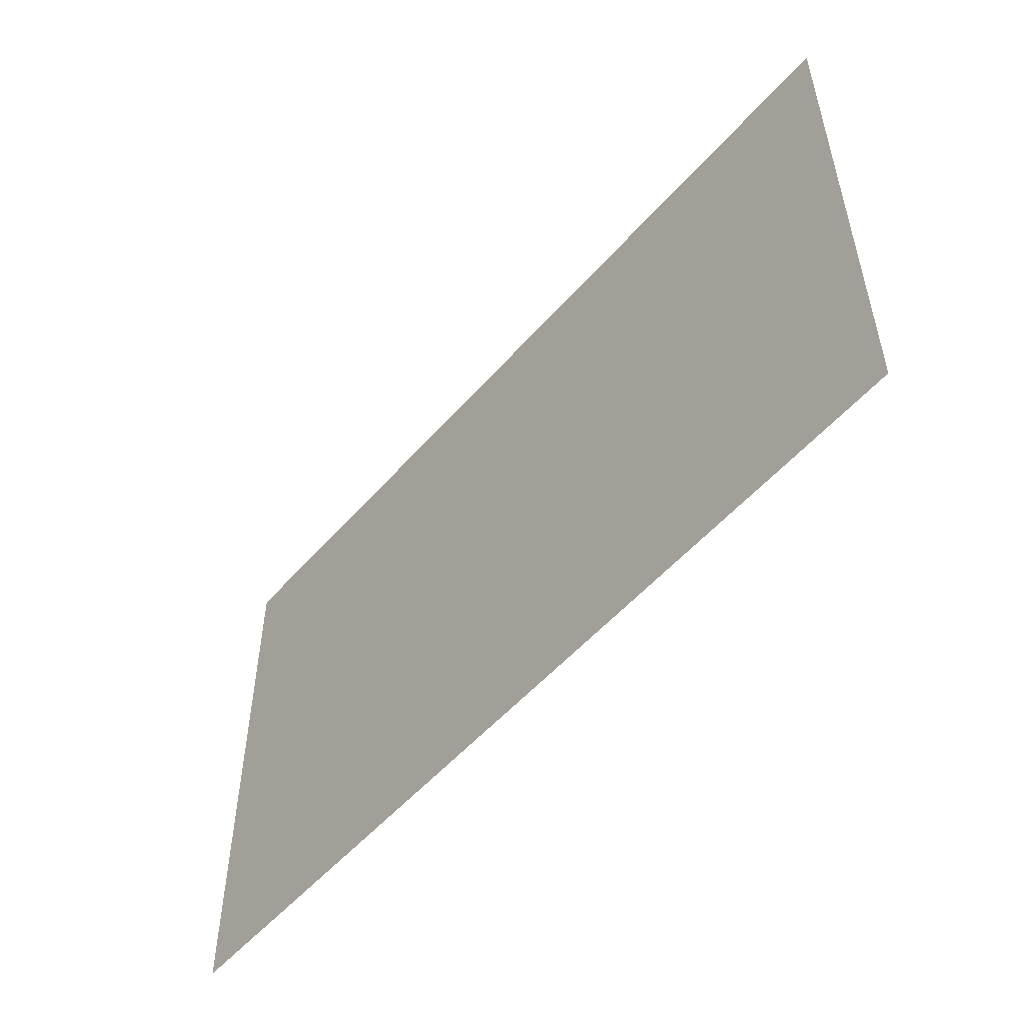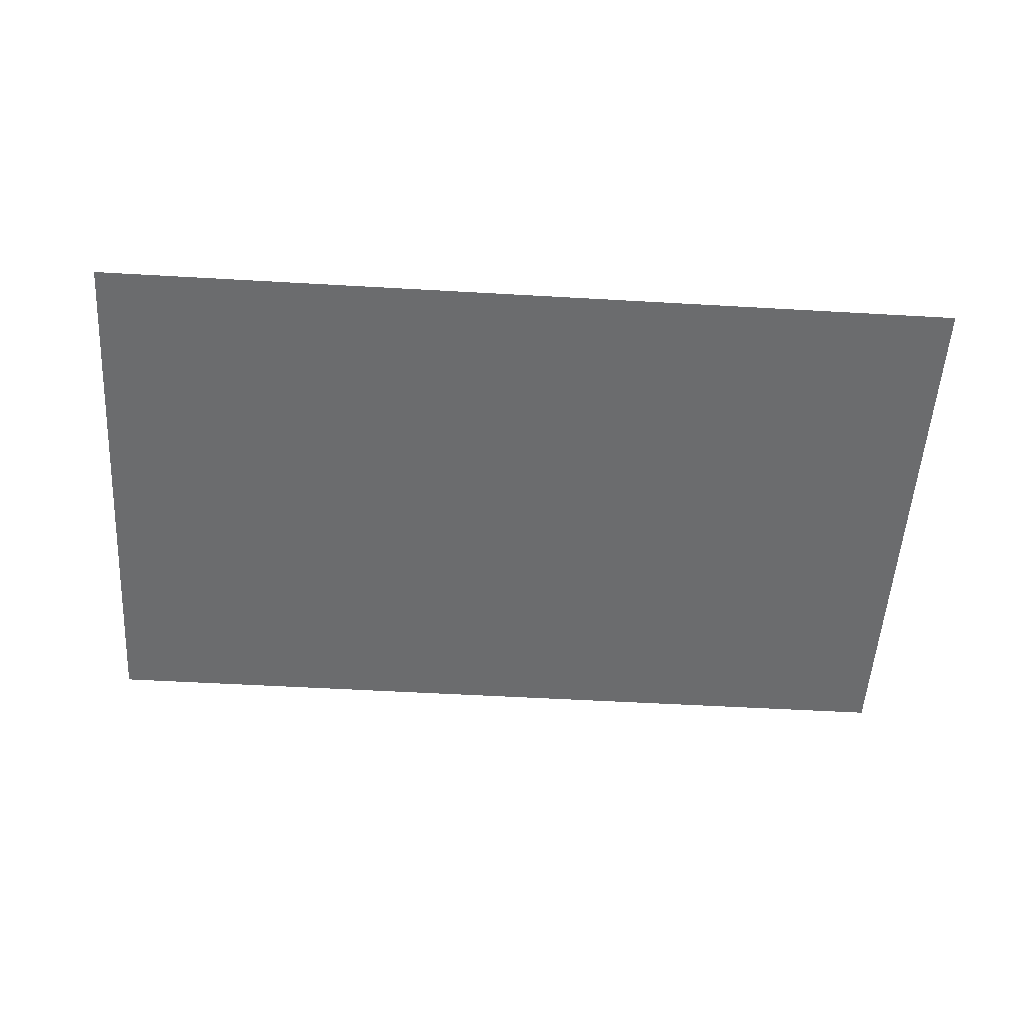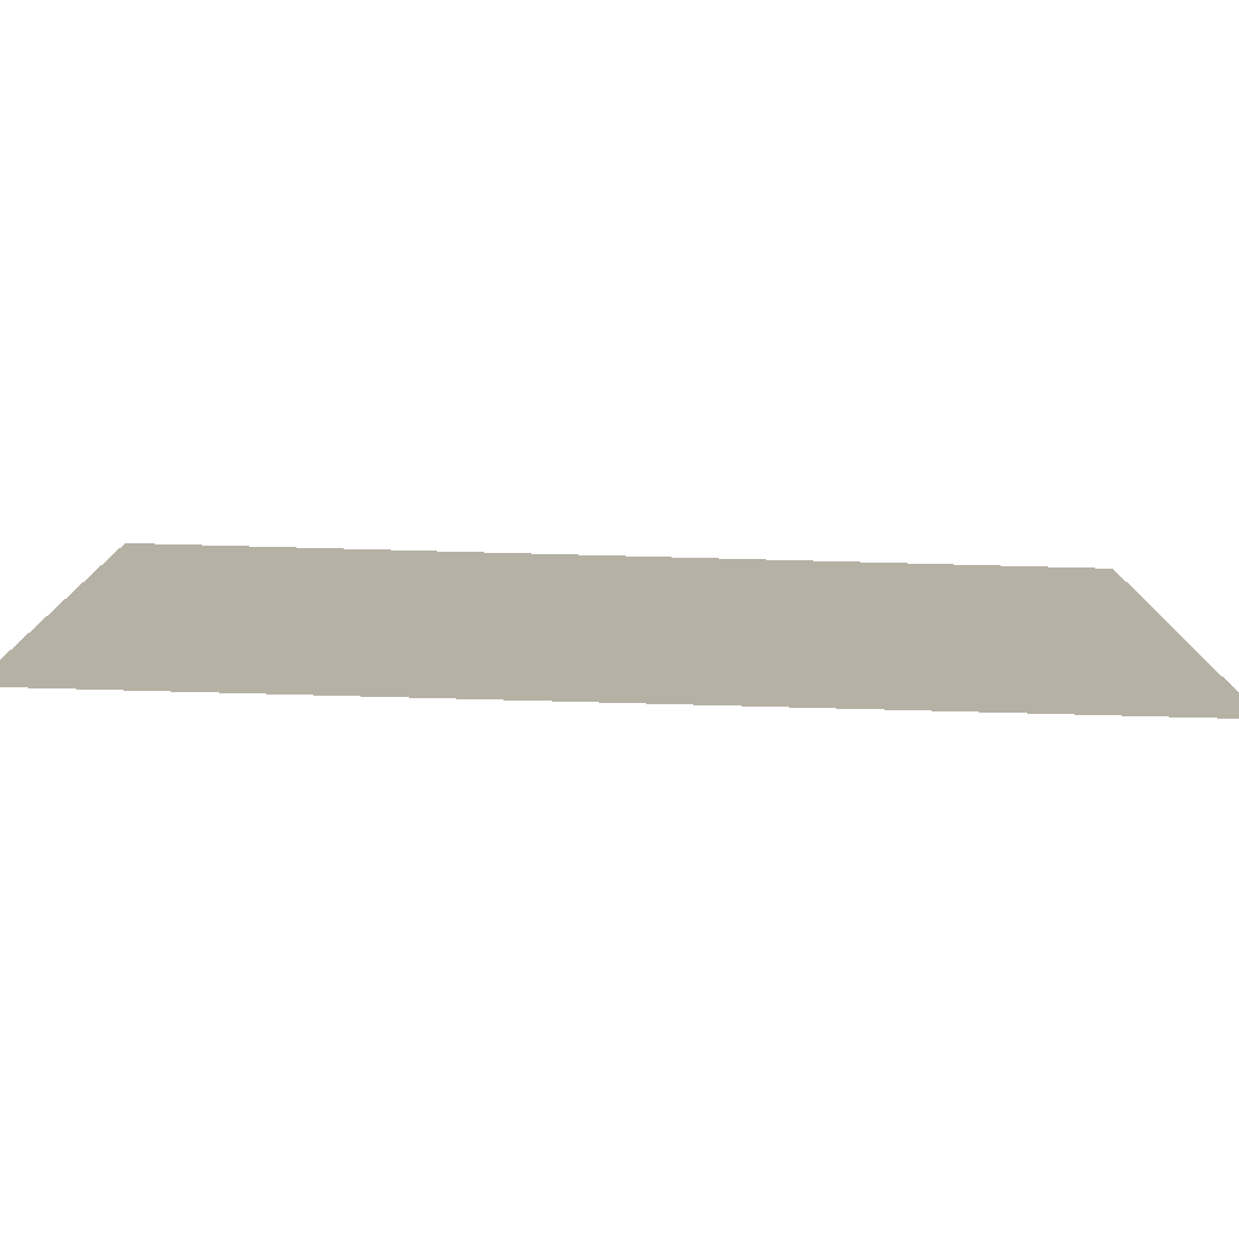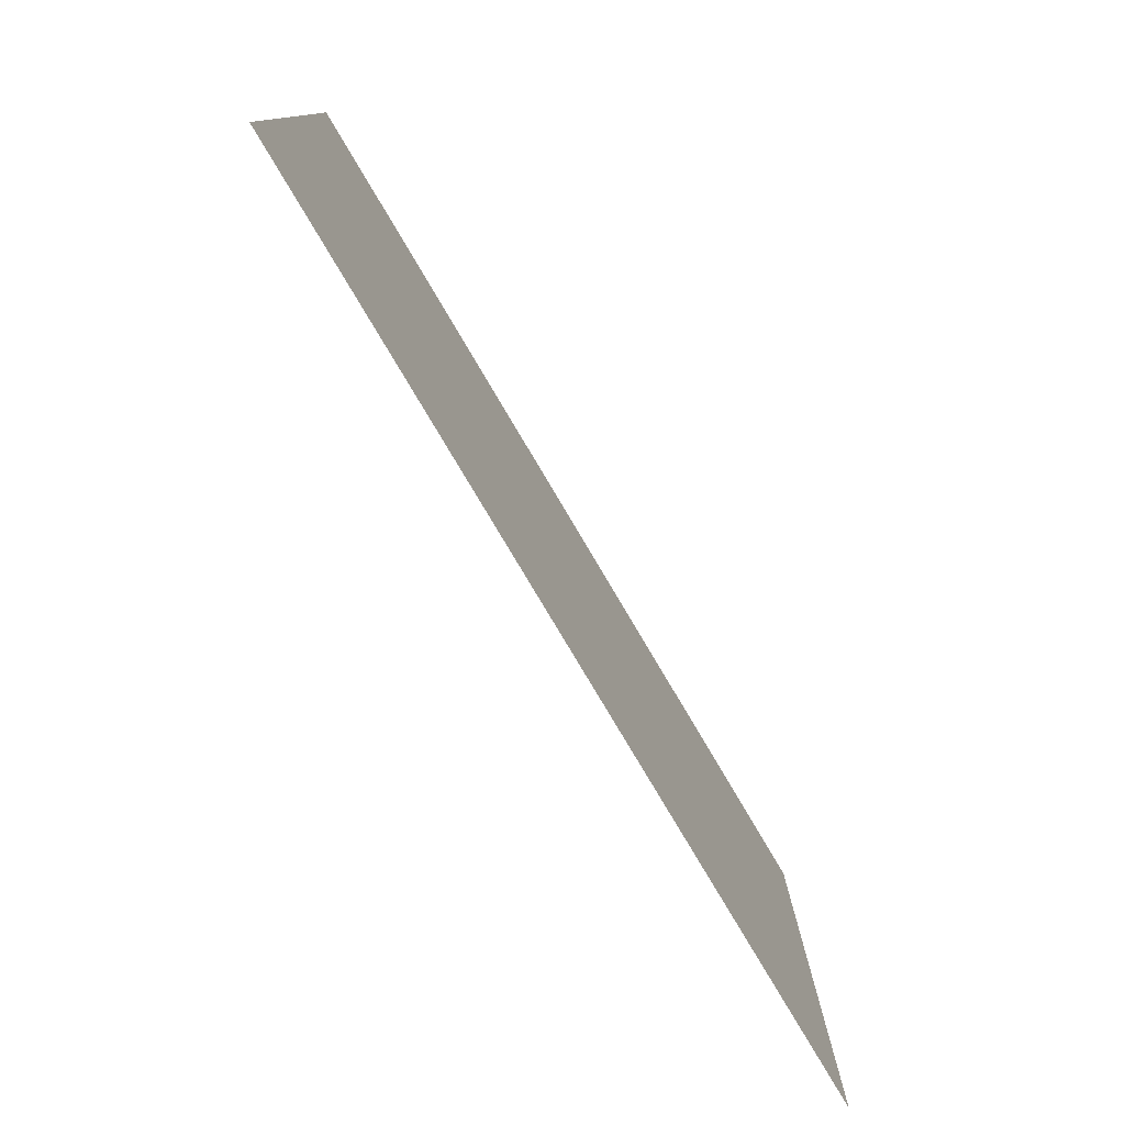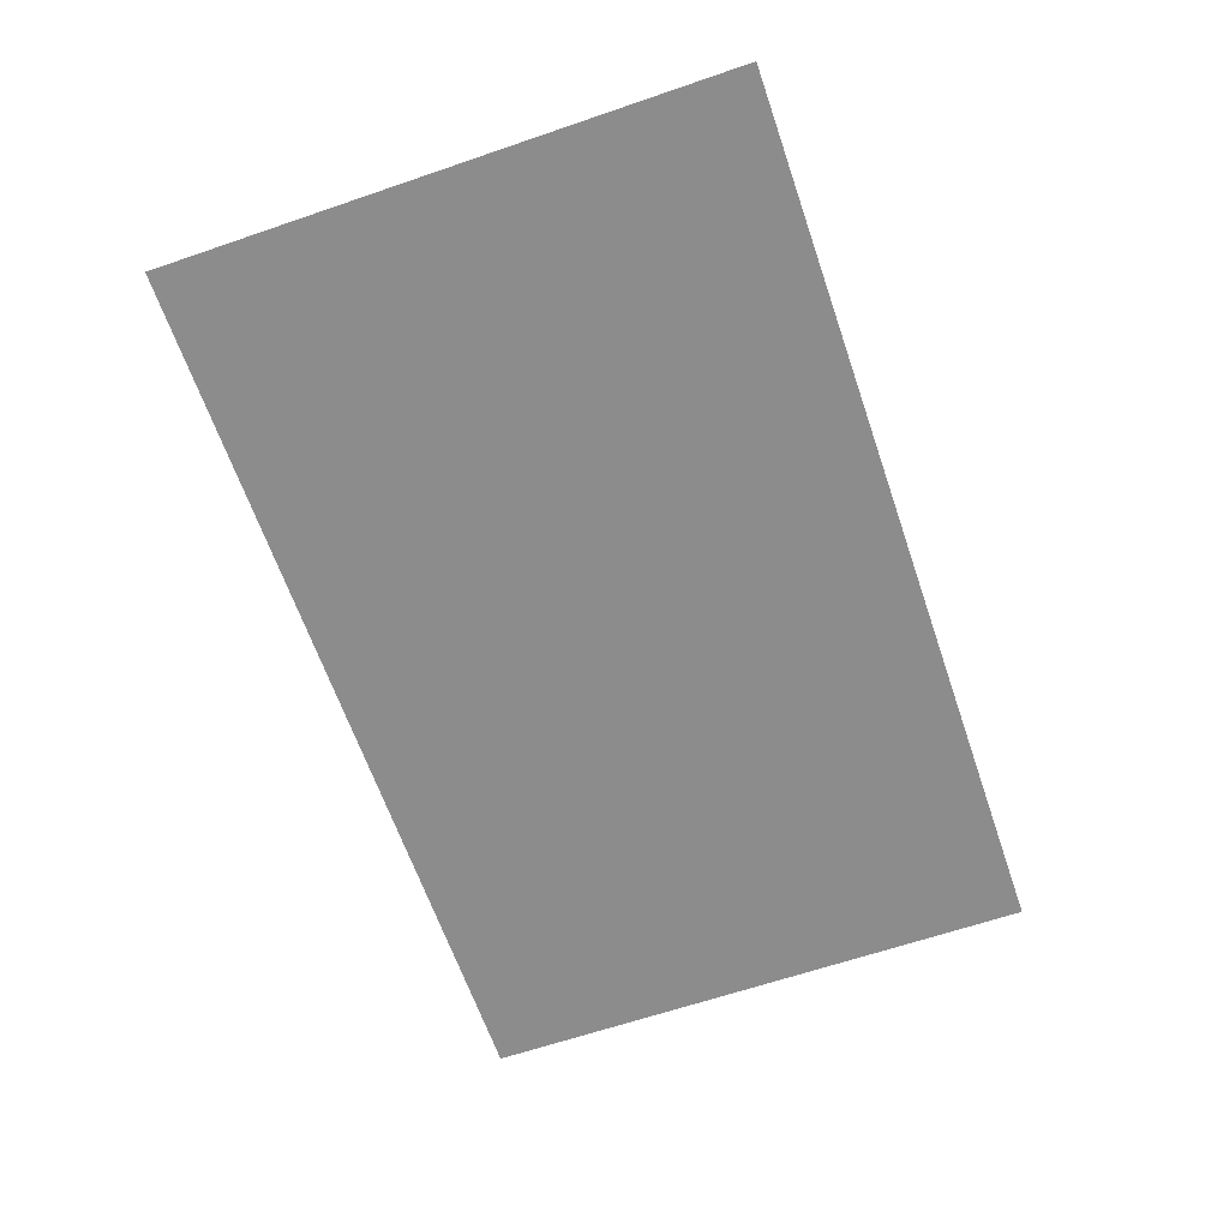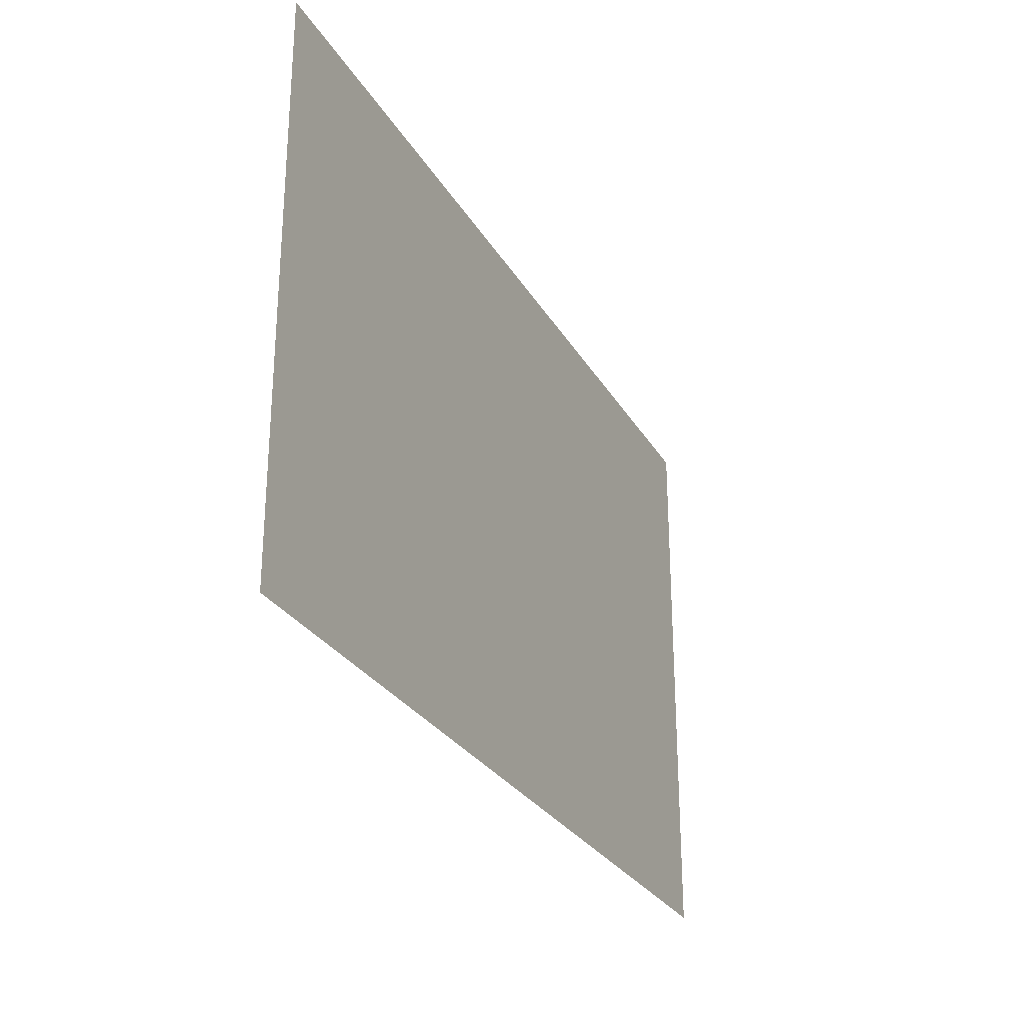
<metadata>
{"format":"obj","ext":"obj","renderer":"f3d","projection":"perspective","resolution":1024,"background":"white","views":[{"elev":-53.0,"azim":50.1,"up":"+Y"},{"elev":-53.6,"azim":176.5,"up":"+Z"},{"elev":-78.1,"azim":-1.5,"up":"+Y"},{"elev":-78.3,"azim":-59.4,"up":"+Y"},{"elev":-64.3,"azim":-71.0,"up":"+Z"},{"elev":-27.6,"azim":114.4,"up":"+Y"}]}
</metadata>
<code>
v  -8.4 5.25 0
v  -8.4 -5.25 -0
v  8.4 5.25 0
v  8.4 -5.25 -0
g Plane001
f 1 2 3
f 4 3 2

</code>
